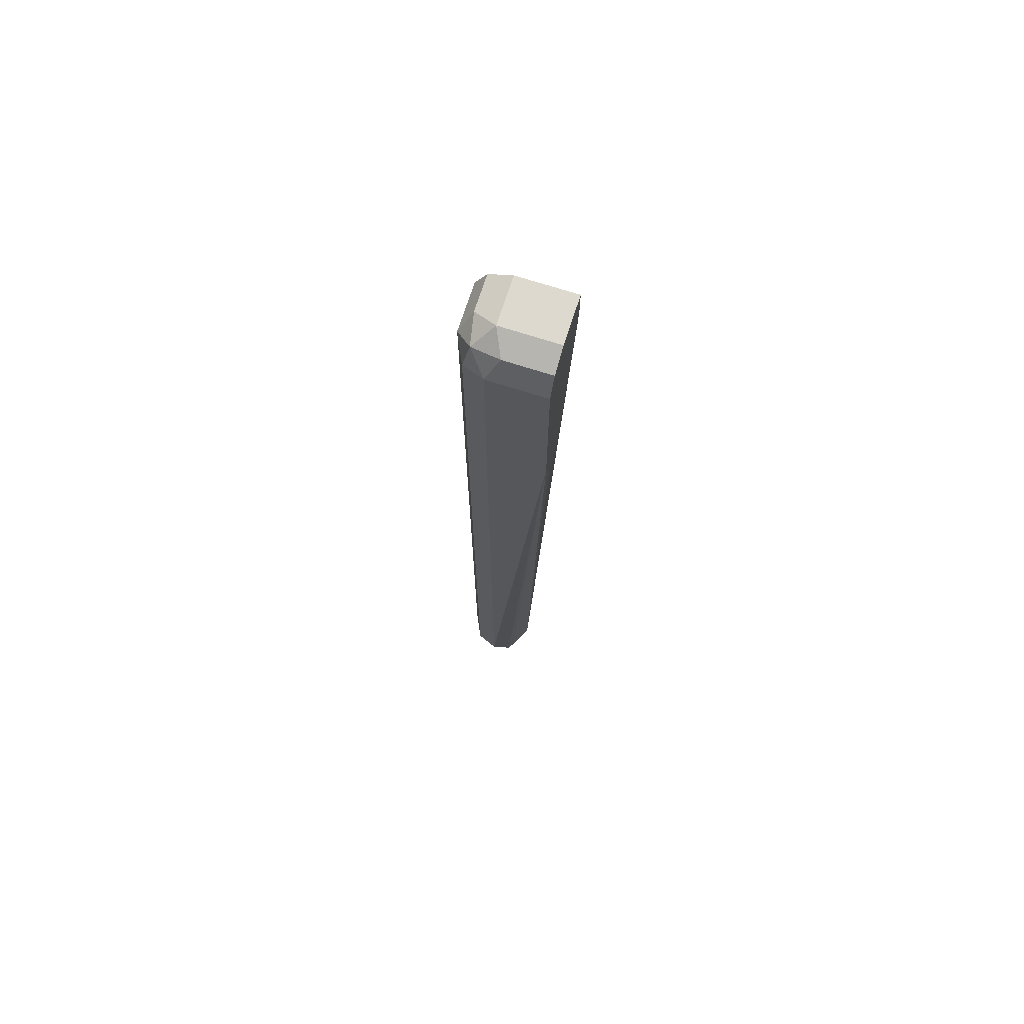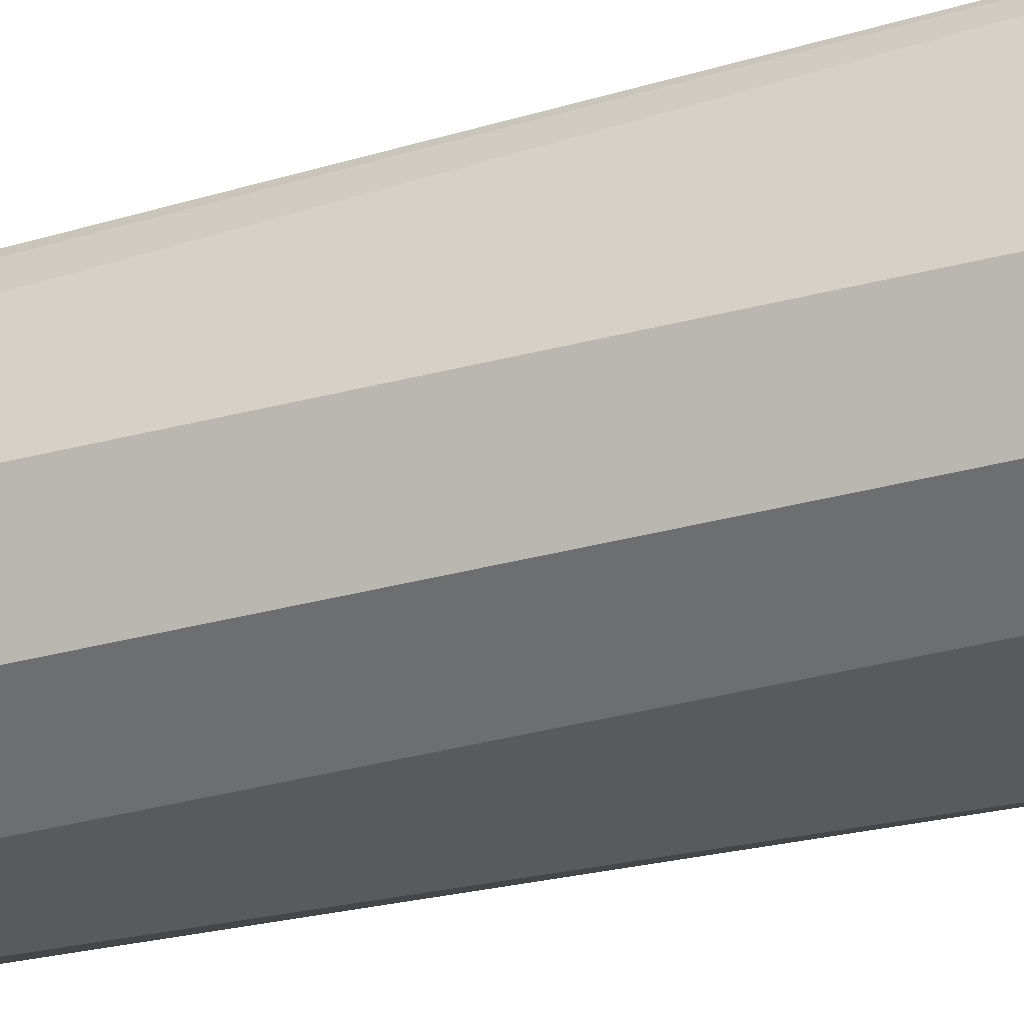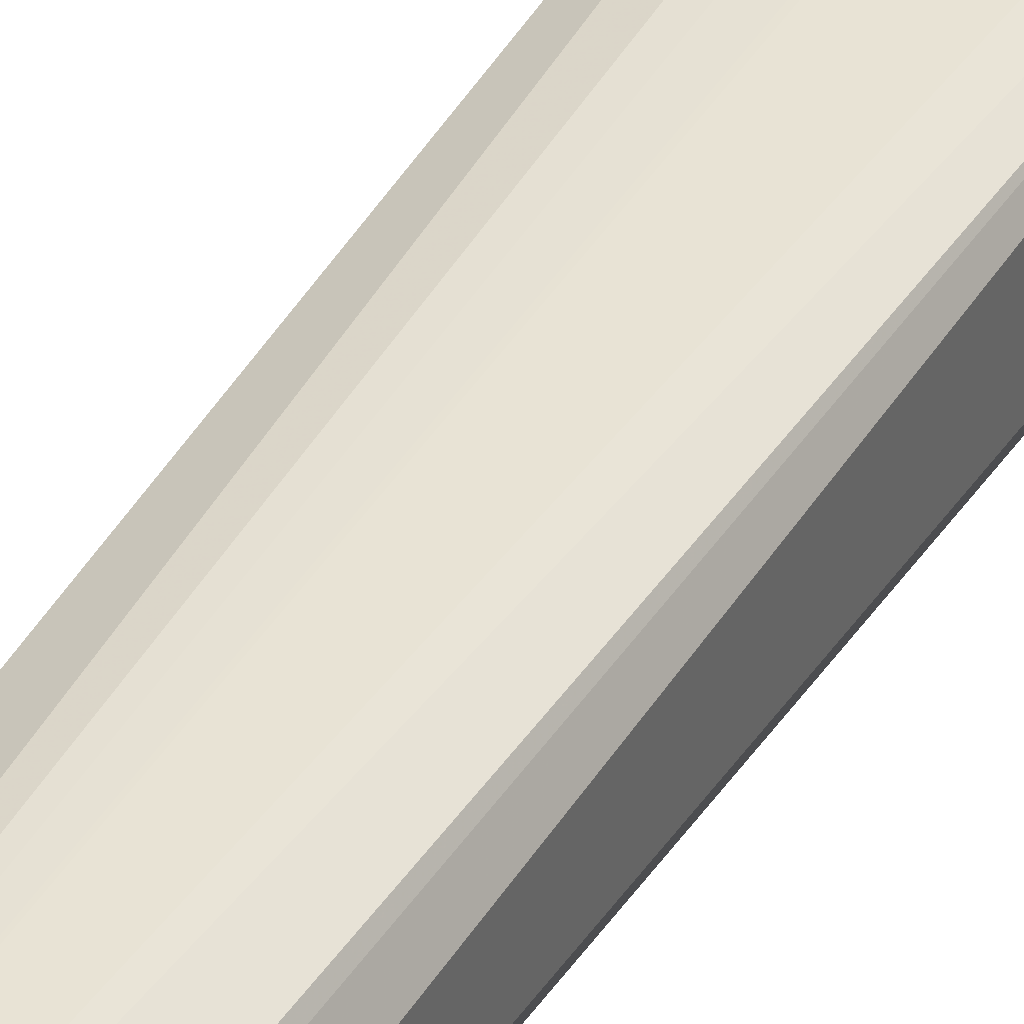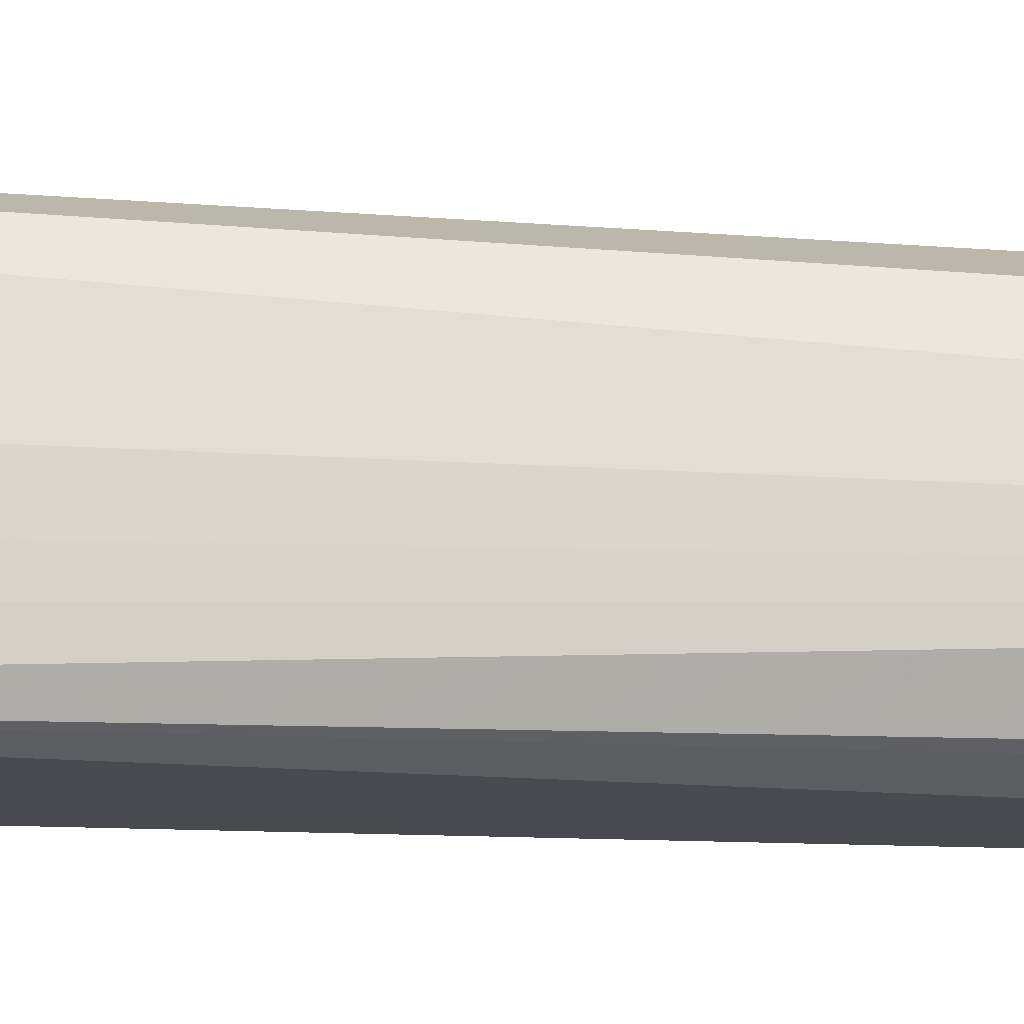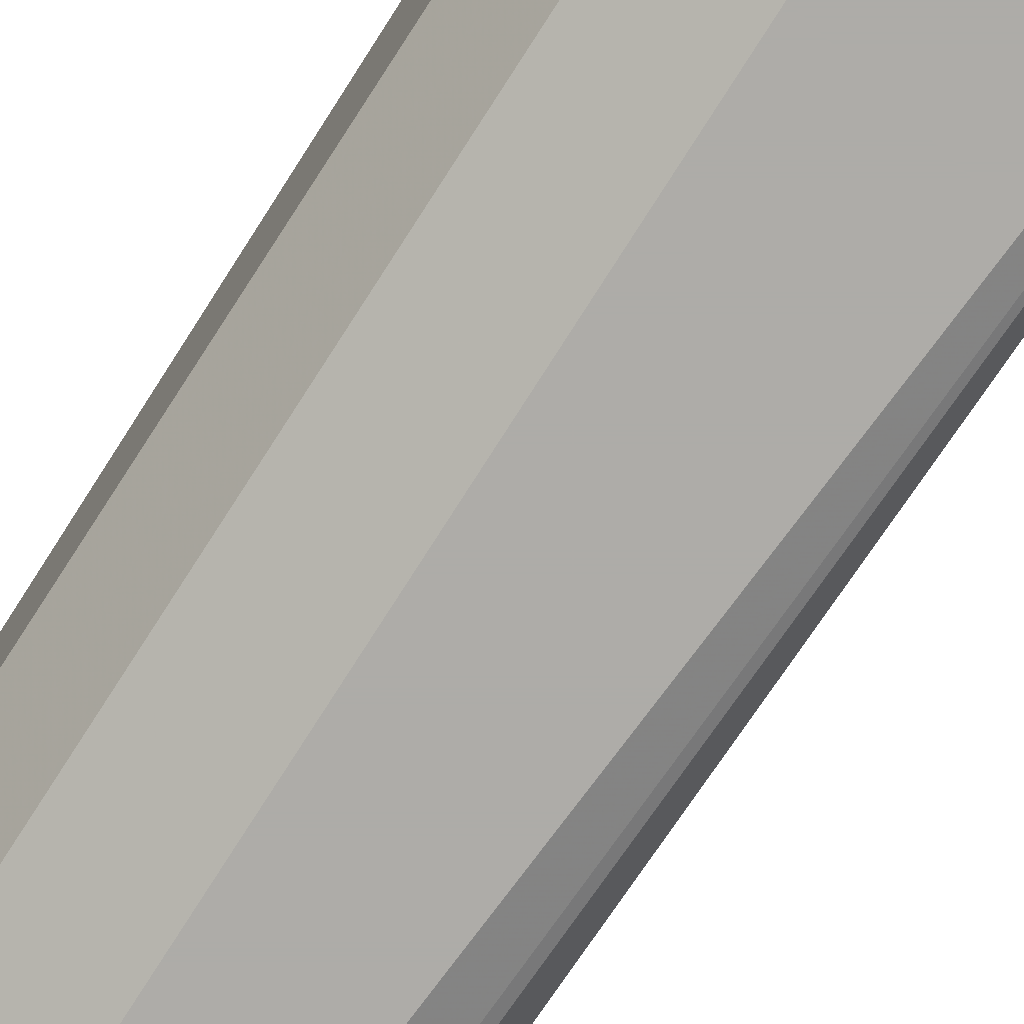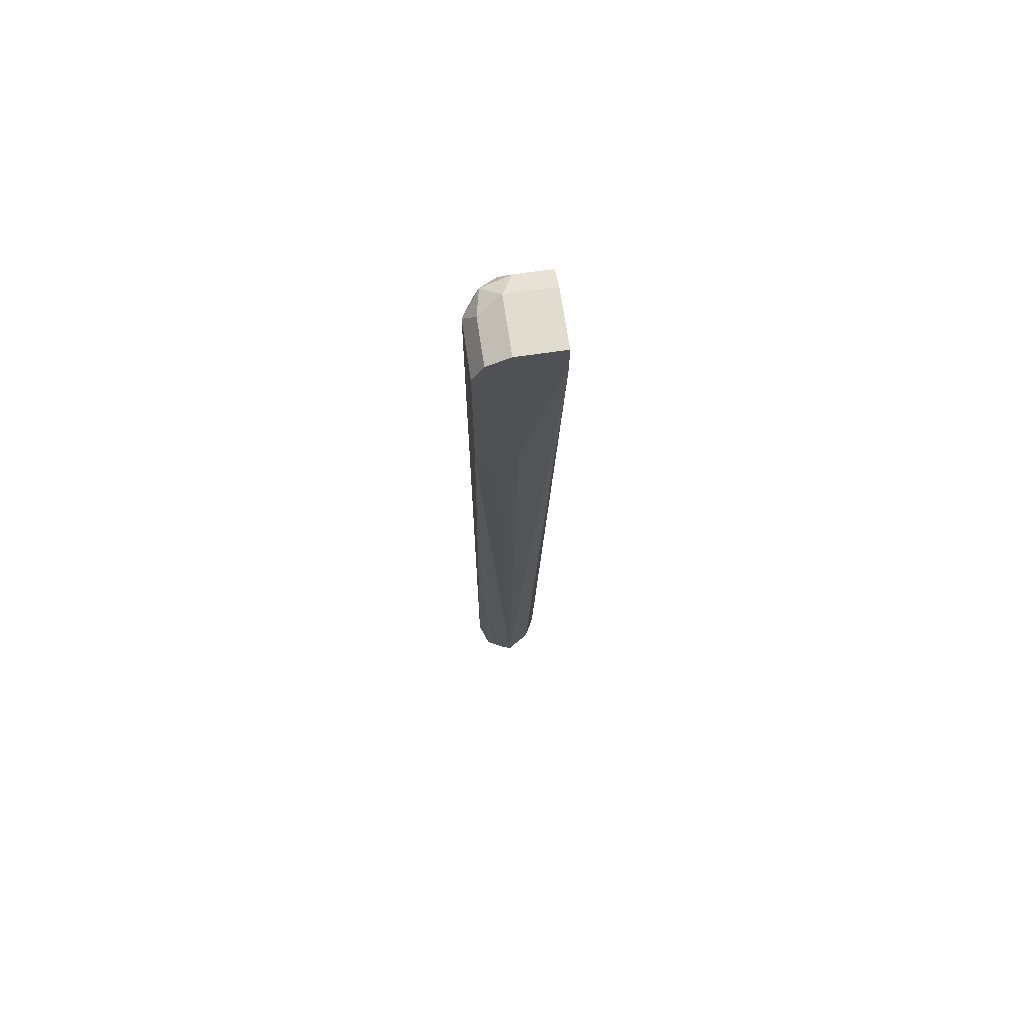
<metadata>
{"format":"obj","ext":"obj","renderer":"f3d","projection":"perspective","resolution":1024,"background":"white","views":[{"elev":71.4,"azim":-162.2,"up":"+Y"},{"elev":-30.7,"azim":111.7,"up":"+Z"},{"elev":40.1,"azim":29.8,"up":"+Z"},{"elev":-13.5,"azim":-96.0,"up":"+Z"},{"elev":-76.8,"azim":147.6,"up":"+Z"},{"elev":69.6,"azim":-98.3,"up":"+Y"}]}
</metadata>
<code>
v 0.2388 -0.1433 0.1273
v 0.2335 -0.1486 0.1167
v 0.2308 -0.1353 0.1194
v 0.2335 -0.1327 0.1326
v 0.2388 -0.1433 0.1492
v 0.2388 -0.5571 0.1273
v 0.2228 -0.1433 0.1114
v 0.2335 -0.5624 0.1167
v 0.2175 -0.1327 0.1167
v 0.2228 -0.1273 0.1273
v 0.2329 -0.1324 0.1492
v 0.2335 -0.1327 0.1492
v 0.2388 -0.2229 0.1492
v 0.2348 -0.565 0.1353
v 0.2335 -0.5677 0.1273
v 0.1963 -0.1433 0.1114
v 0.2228 -0.5571 0.1114
v 0.2308 -0.569 0.1194
v 0.2228 -0.5677 0.1167
v 0.1963 -0.1327 0.1167
v 0.2228 -0.1273 0.1492
v 0.1963 -0.1273 0.1273
v 0.233 -0.2368 0.1492
v 0.2228 -0.5571 0.1433
v 0.2335 -0.5571 0.1379
v 0.2281 -0.5677 0.1379
v 0.2228 -0.573 0.1273
v 0.1963 -0.2229 0.1114
v 0.2149 -0.565 0.1154
v 0.2122 -0.5677 0.122
v 0.1963 -0.1273 0.1492
v 0.2291 -0.2388 0.1492
v 0.2122 -0.5518 0.1379
v 0.2149 -0.565 0.1353
v 0.2178 -0.2438 0.1492
v 0.2169 -0.2429 0.1492
v 0.2113 -0.2344 0.1492
v 0.2069 -0.2229 0.1492
v 0.1963 -0.1433 0.1492
v 0.1963 -0.2353 0.117
v 0.2122 -0.5571 0.1167
v 0.2069 -0.5571 0.1273
v 0.1963 -0.2255 0.13
v 0.1963 -0.2334 0.1221
f 23 32 24
f 16 22 20
f 19 30 29
f 19 27 30
f 18 27 19
f 17 29 28
f 17 19 29
f 16 31 22
f 15 27 18
f 16 43 39
f 16 44 43
f 16 40 44
f 16 28 40
f 14 25 26
f 14 27 15
f 13 25 14
f 24 33 34
f 16 39 31
f 24 34 26
f 28 42 40
f 24 32 35
f 42 43 44
f 40 42 44
f 39 43 42
f 33 39 42
f 33 42 34
f 30 42 41
f 30 34 42
f 29 30 41
f 24 26 25
f 13 24 25
f 28 29 41
f 27 34 30
f 26 34 27
f 24 39 33
f 24 38 39
f 24 37 38
f 24 36 37
f 24 35 36
f 28 41 42
f 13 23 24
f 14 26 27
f 10 22 31
f 5 11 21
f 5 12 11
f 4 11 12
f 4 10 11
f 3 10 4
f 3 9 10
f 3 7 9
f 2 17 7
f 5 21 31
f 2 8 17
f 1 8 2
f 1 6 8
f 1 13 6
f 1 5 13
f 10 31 21
f 1 4 12
f 1 3 4
f 1 2 3
f 2 7 3
f 5 31 39
f 1 12 5
f 5 38 37
f 5 39 38
f 10 21 11
f 9 20 22
f 8 19 17
f 8 18 19
f 8 15 18
f 7 28 16
f 7 17 28
f 7 20 9
f 9 22 10
f 6 13 14
f 6 15 8
f 6 14 15
f 5 23 13
f 5 32 23
f 5 35 32
f 5 36 35
f 7 16 20
f 5 37 36

</code>
